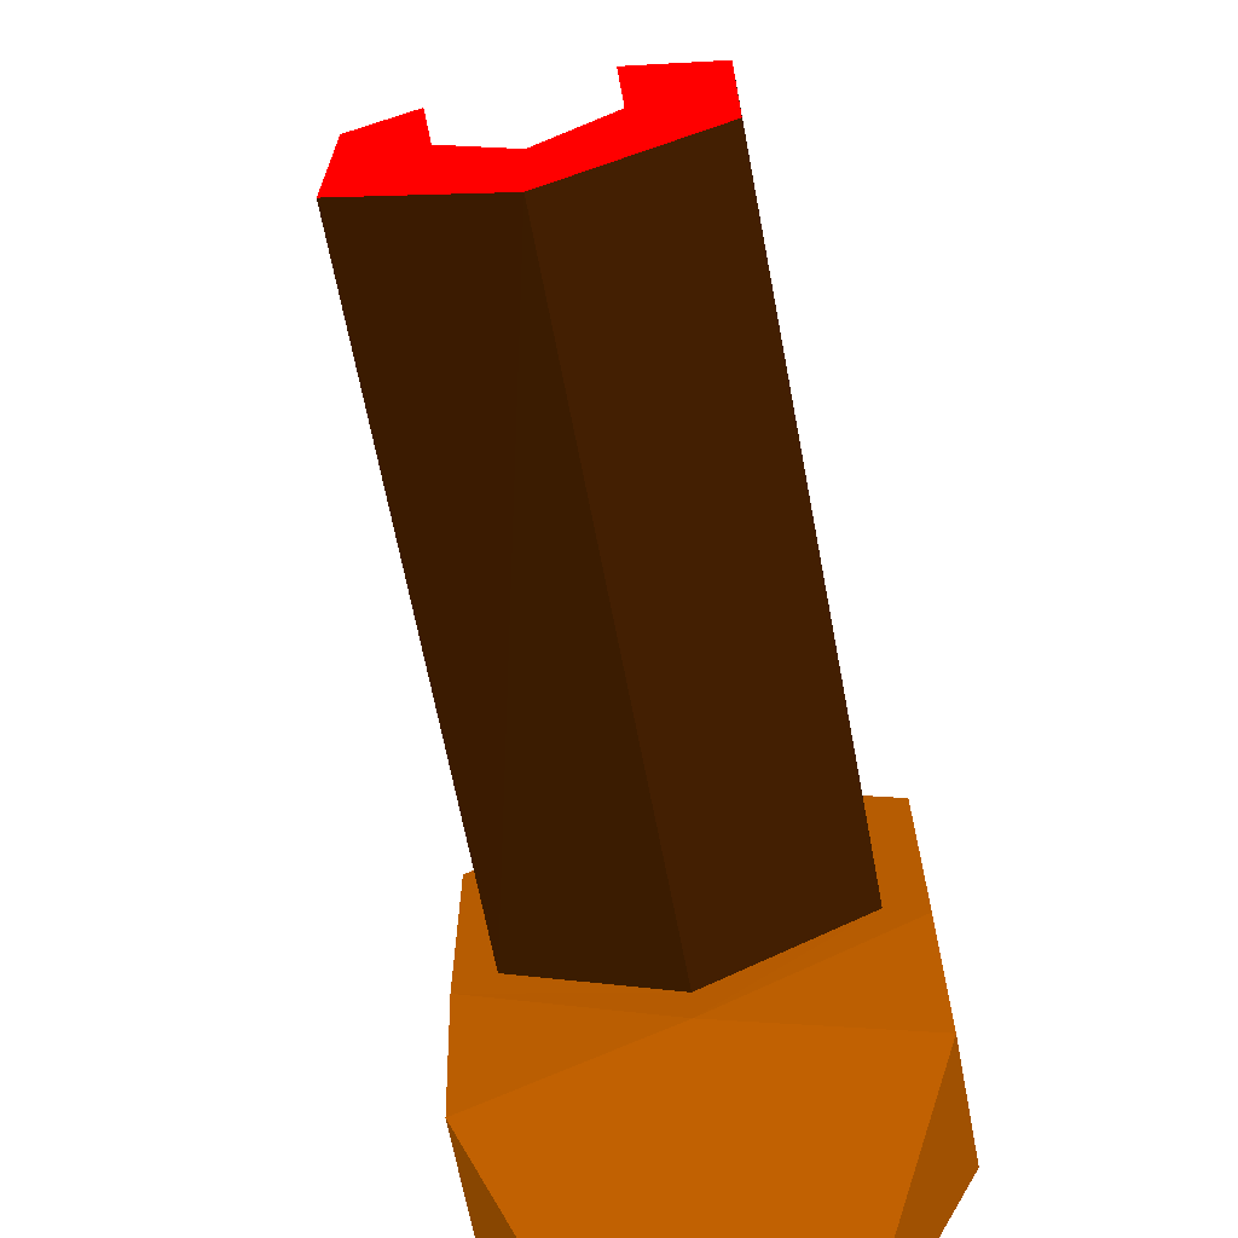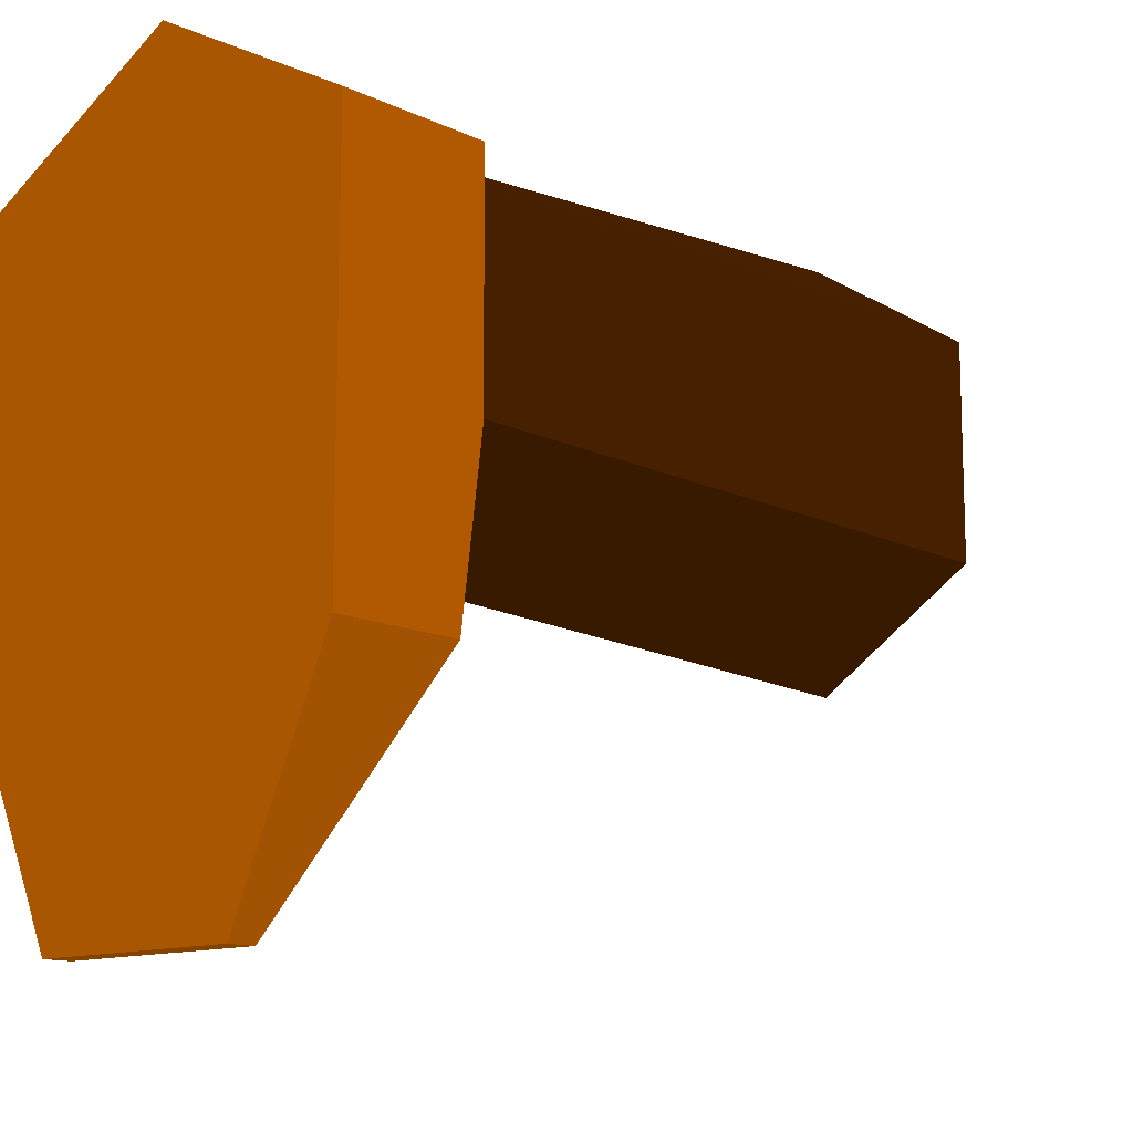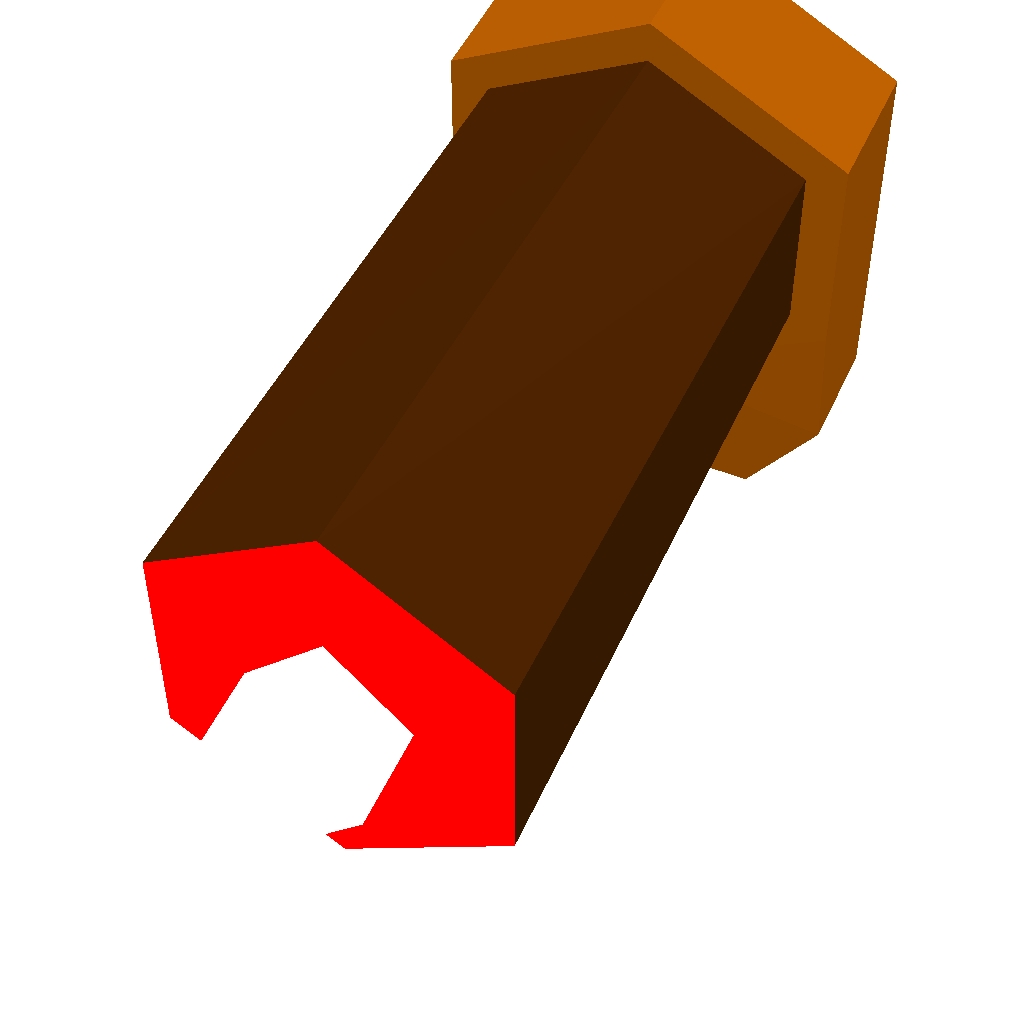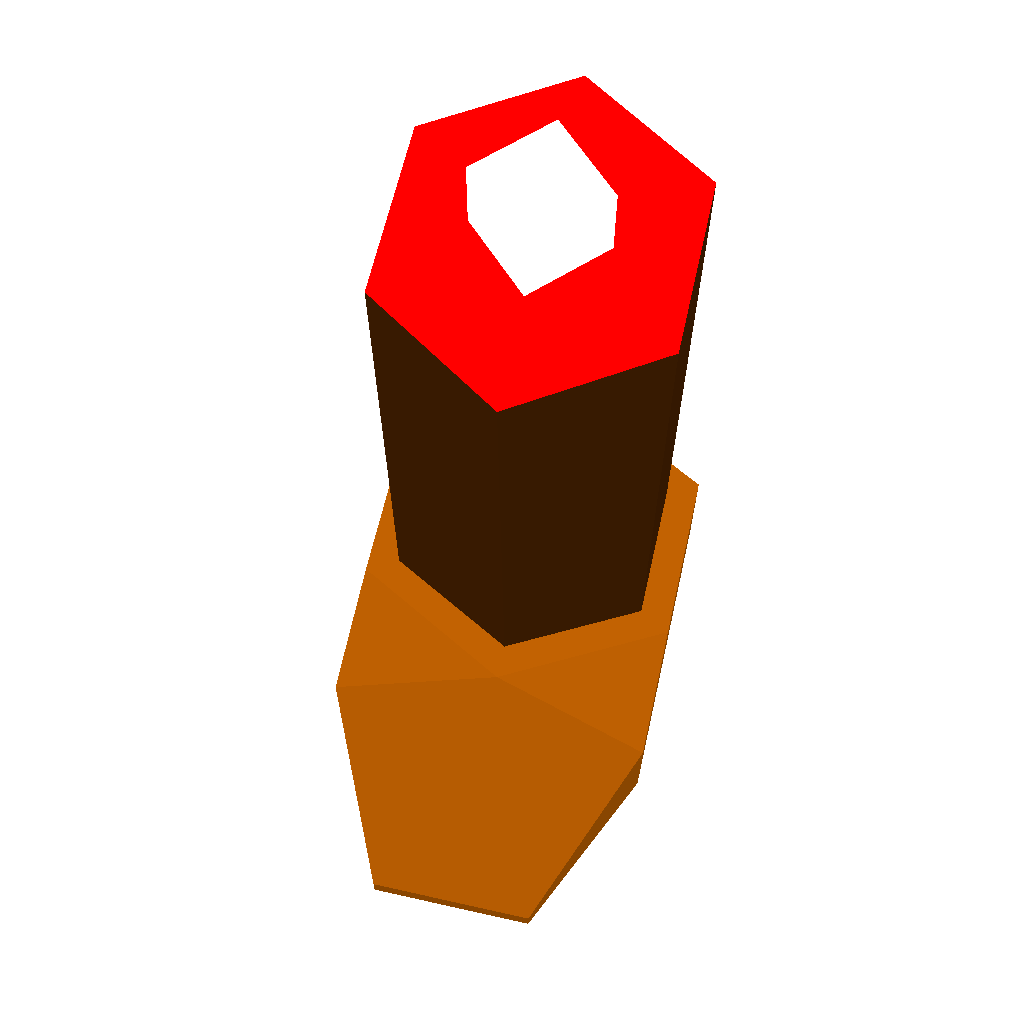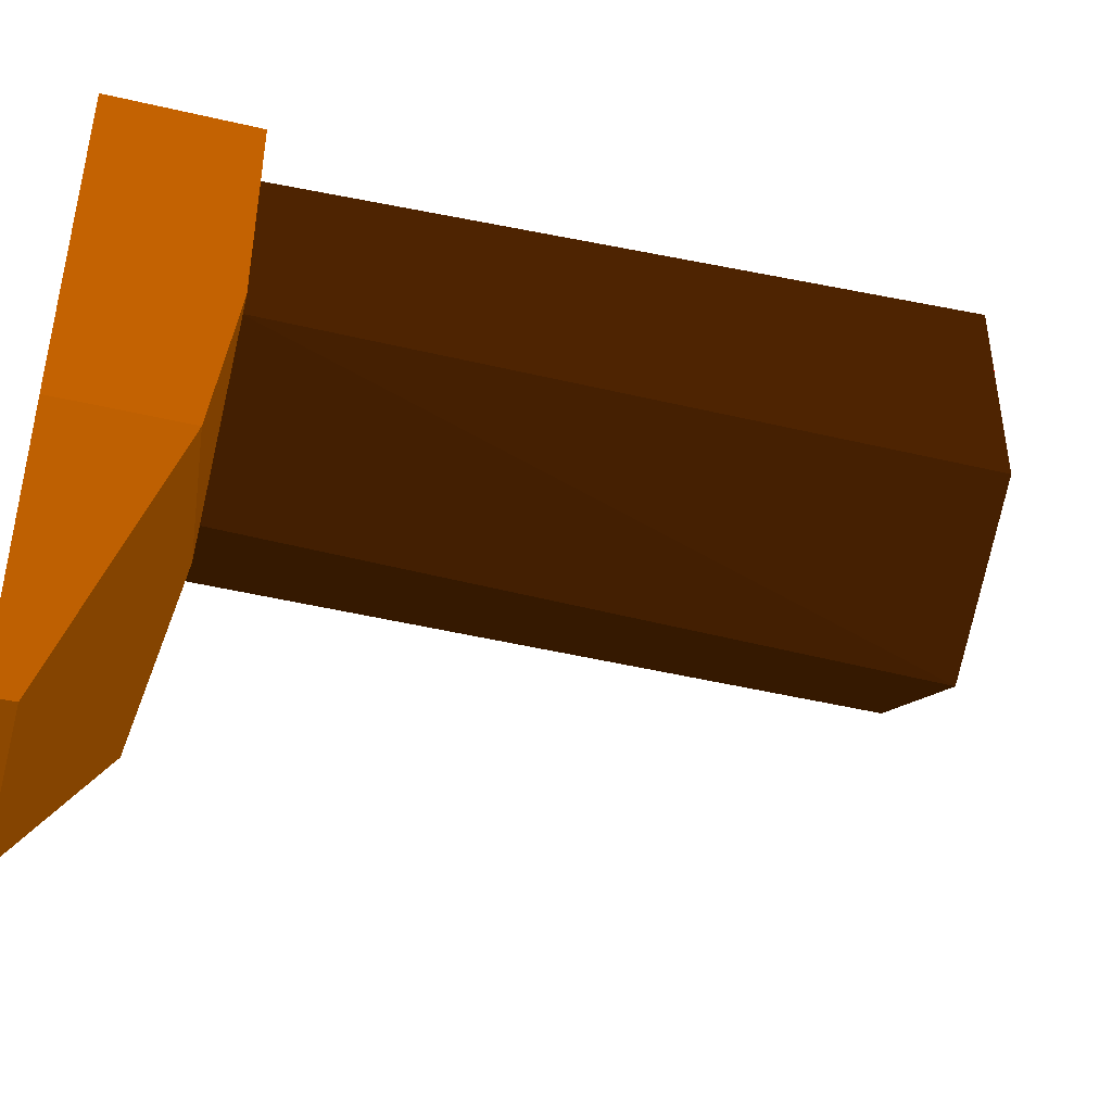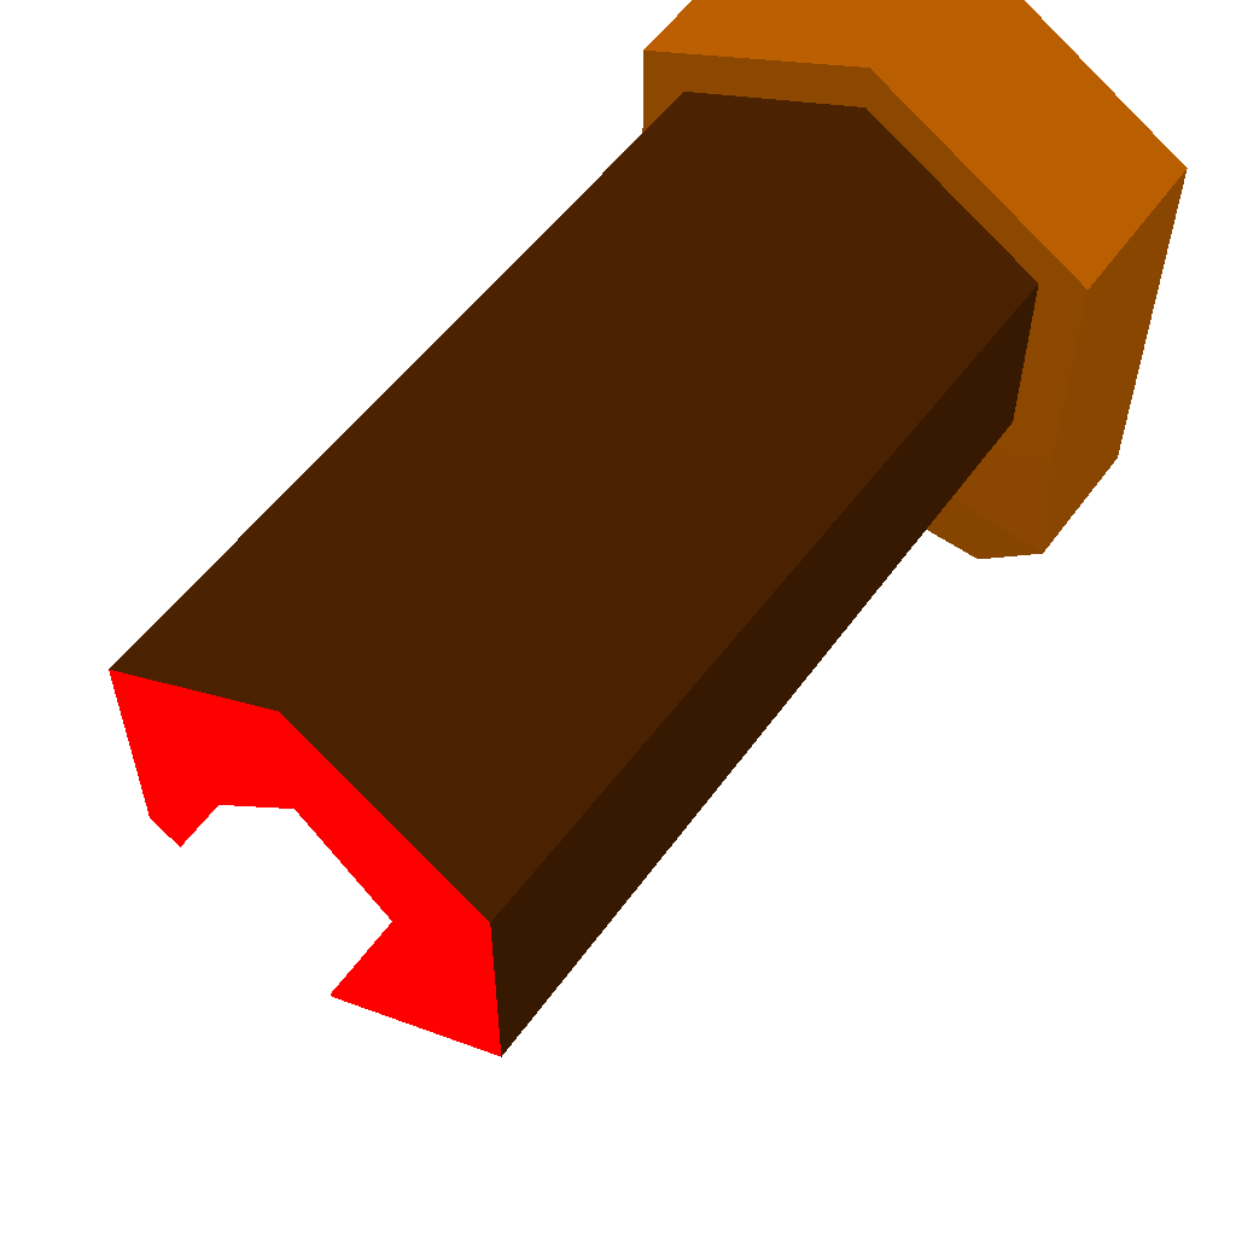
<metadata>
{"format":"obj","ext":"obj","renderer":"f3d","projection":"perspective","resolution":1024,"background":"white","views":[{"elev":-68.1,"azim":-169.2,"up":"+Z"},{"elev":-12.6,"azim":42.3,"up":"+Z"},{"elev":49.4,"azim":-156.2,"up":"+Z"},{"elev":64.3,"azim":-167.2,"up":"+Y"},{"elev":-44.4,"azim":74.8,"up":"+Z"},{"elev":57.7,"azim":-144.0,"up":"+Z"}]}
</metadata>
<code>
o gunner_body.001
v -0.002785 -0.1282 -0.09517 0.1608 0.0745 0.0039
v 0.08572 -0.1282 -0.04726 0.1608 0.0745 0.0039
v -0.002785 -0.1282 0.09646 0.1608 0.0745 0.0039
v 0.08572 0.2396 0.06432 0.1608 0.0745 0.0039
v -0.002786 0.2396 0.1217 0.1608 0.0745 0.0039
v -0.09129 0.2396 0.06432 0.1608 0.0745 0.0039
v -0.002785 0.2394 -0.1078 0.1608 0.0745 0.0039
v 0.08572 0.2394 -0.05042 0.1608 0.0745 0.0039
v -0.09129 0.2394 -0.05042 0.1608 0.0745 0.0039
v -0.002786 0.2396 0.1217 1 0 0
v -0.09129 0.2396 0.06432 1 0 0
v 0.08572 0.2396 0.06432 1 0 0
v 0.08572 -0.1282 0.04855 0.1608 0.0745 0.0039
v -0.09129 -0.1282 0.04855 0.1608 0.0745 0.0039
v -0.09129 -0.1282 -0.04726 0.1608 0.0745 0.0039
v -0.002785 -0.1282 -0.09517 0.4 0.2039 0.0039
v 0.08572 -0.1282 -0.04726 0.4 0.2039 0.0039
v -0.002785 -0.1282 0.09646 0.4 0.2039 0.0039
v -0.002788 -0.1278 -0.1189 0.4 0.2039 0.0039
v 0.1072 -0.1282 -0.05892 0.4 0.2039 0.0039
v 0.1072 -0.1282 0.0602 0.4 0.2039 0.0039
v -0.002785 -0.1282 0.1198 0.4 0.2039 0.0039
v -0.1128 -0.1282 0.0602 0.4 0.2039 0.0039
v -0.1128 -0.1282 -0.05892 0.4 0.2039 0.0039
v 0.1072 -0.14 -0.1468 0.4 0.2039 0.0039
v 0.1072 -0.1928 0.0602 0.4 0.2039 0.0039
v -0.002785 -0.1928 0.1198 0.4 0.2039 0.0039
v -0.1128 -0.1928 0.0602 0.4 0.2039 0.0039
v -0.1128 -0.1403 -0.1464 0.4 0.2039 0.0039
v 0.1072 -0.1928 -0.1465 0.4 0.2039 0.0039
v -0.1128 -0.1928 -0.1465 0.4 0.2039 0.0039
v 0.05267 -0.1927 -0.2644 0.4 0.2039 0.0039
v -0.05824 -0.1928 -0.2642 0.4 0.2039 0.0039
v -0.002781 -0.1773 -0.2298 0.4 0.2039 0.0039
v 0.1072 -0.2071 0.0602 0.4 0.2039 0.0039
v -0.002785 -0.2071 0.1198 0.4 0.2039 0.0039
v -0.1128 -0.2071 0.0602 0.4 0.2039 0.0039
v 0.1072 -0.2071 -0.1465 0.4 0.2039 0.0039
v -0.1128 -0.2071 -0.1465 0.4 0.2039 0.0039
v 0.05267 -0.207 -0.2644 0.4 0.2039 0.0039
v -0.05824 -0.2072 -0.2642 0.4 0.2039 0.0039
v 0.08572 -0.1282 0.04855 0.4 0.2039 0.0039
v -0.09129 -0.1282 0.04855 0.4 0.2039 0.0039
v -0.09129 -0.1282 -0.04726 0.4 0.2039 0.0039
v -0.002785 0.2394 -0.1078 1 0 0
v 0.08572 0.2394 -0.05042 1 0 0
v -0.09129 0.2394 -0.05042 1 0 0
v -0.00103 0.2313 0.05028 1 1 1
v -0.00103 0.2906 0.05028 1 1 1
v -0.04296 0.2313 0.008341 1 1 1
v -0.04296 0.2906 0.008341 1 1 1
v 0.0409 0.2313 0.008341 1 1 1
v 0.0409 0.2906 0.008341 1 1 1
v -0.00103 0.2313 -0.03359 1 1 1
v -0.00103 0.2906 -0.03359 1 1 1
f 8 4 13
f 8 13 2
f 45 11 12
f 6 9 15
f 6 15 14
f 4 5 3
f 4 3 13
f 7 8 2
f 7 2 1
f 9 7 1
f 9 1 15
f 5 6 14
f 5 14 3
f 44 16 19
f 44 19 24
f 18 43 23
f 18 23 22
f 17 42 21
f 17 21 20
f 43 44 24
f 43 24 23
f 42 18 22
f 42 22 21
f 16 17 20
f 16 20 19
f 22 23 28
f 22 28 27
f 21 22 27
f 21 27 26
f 21 26 30
f 21 30 25
f 28 23 29
f 28 29 31
f 29 24 19
f 29 23 24
f 21 25 20
f 25 19 20
f 34 32 33
f 25 30 32
f 25 32 19
f 32 34 19
f 34 33 19
f 29 33 31
f 19 33 29
f 33 32 40
f 33 40 41
f 35 36 37
f 37 39 41
f 41 40 38
f 38 35 37
f 37 41 38
f 30 26 35
f 30 35 38
f 31 33 41
f 31 41 39
f 26 27 36
f 26 36 35
f 28 31 39
f 28 39 37
f 32 30 38
f 32 38 40
f 27 28 37
f 27 37 36
f 49 50 48
f 51 54 50
f 55 52 54
f 53 48 52
f 54 48 50
f 51 53 55
f 12 46 45
f 45 47 11
f 11 10 12
f 49 51 50
f 51 55 54
f 55 53 52
f 53 49 48
f 54 52 48
f 51 49 53

</code>
